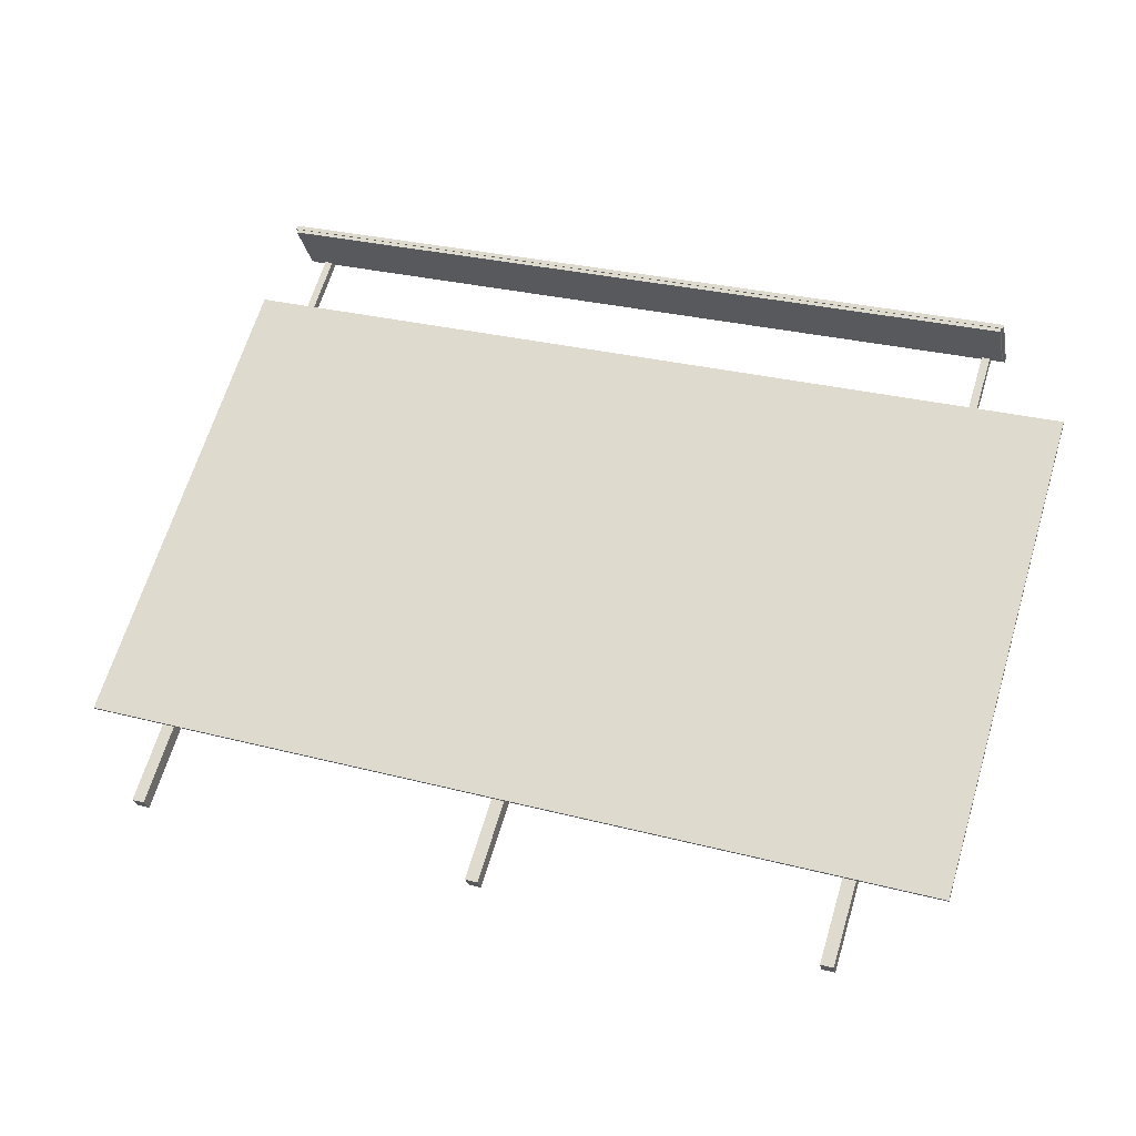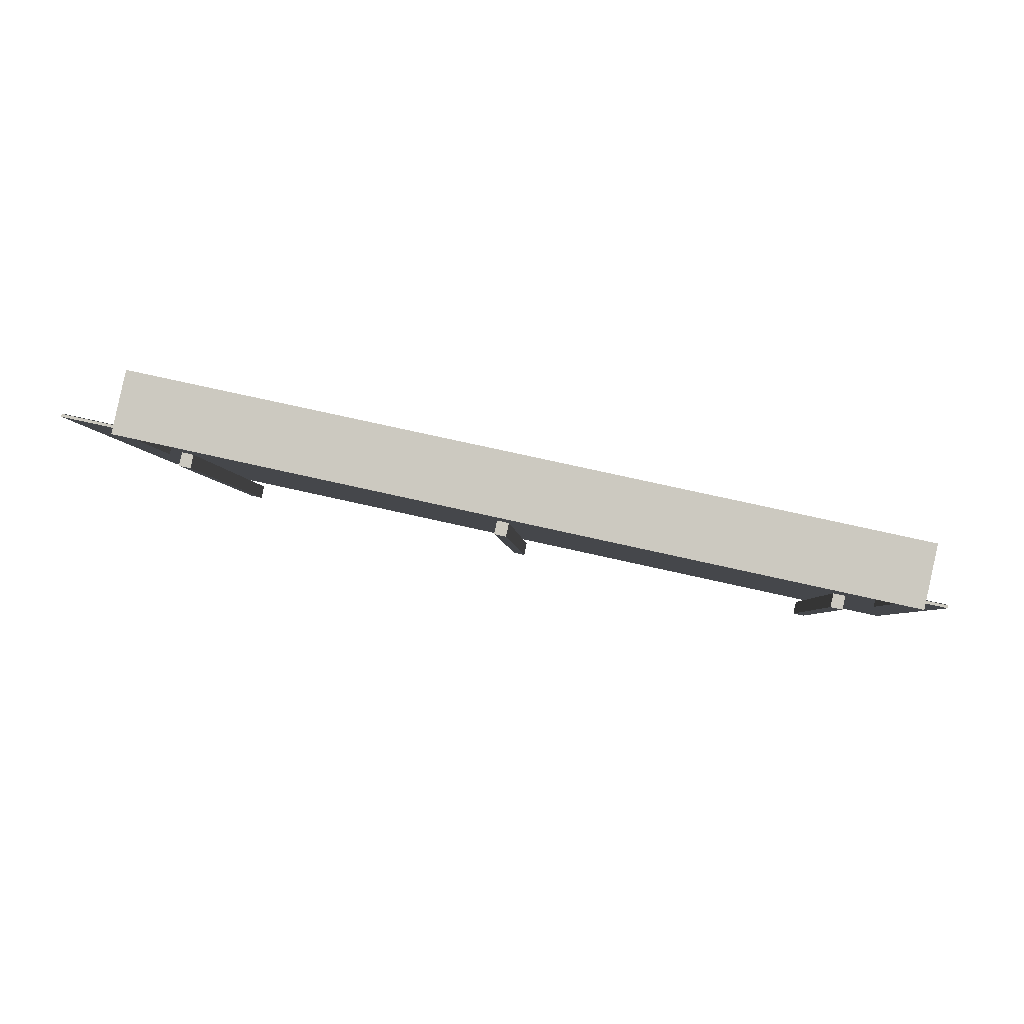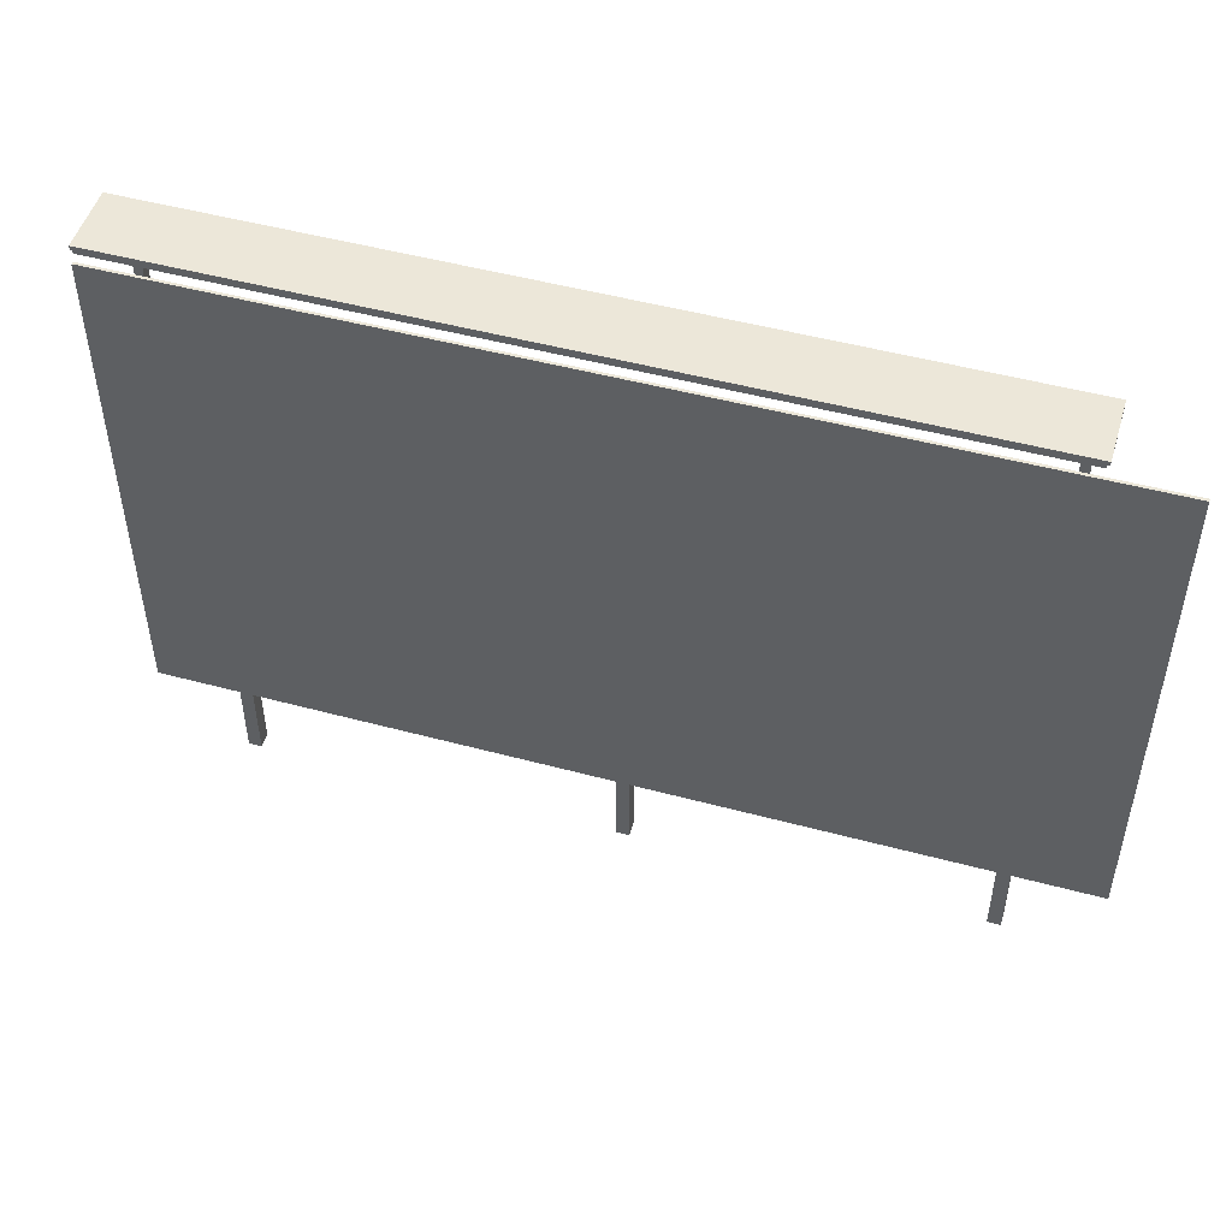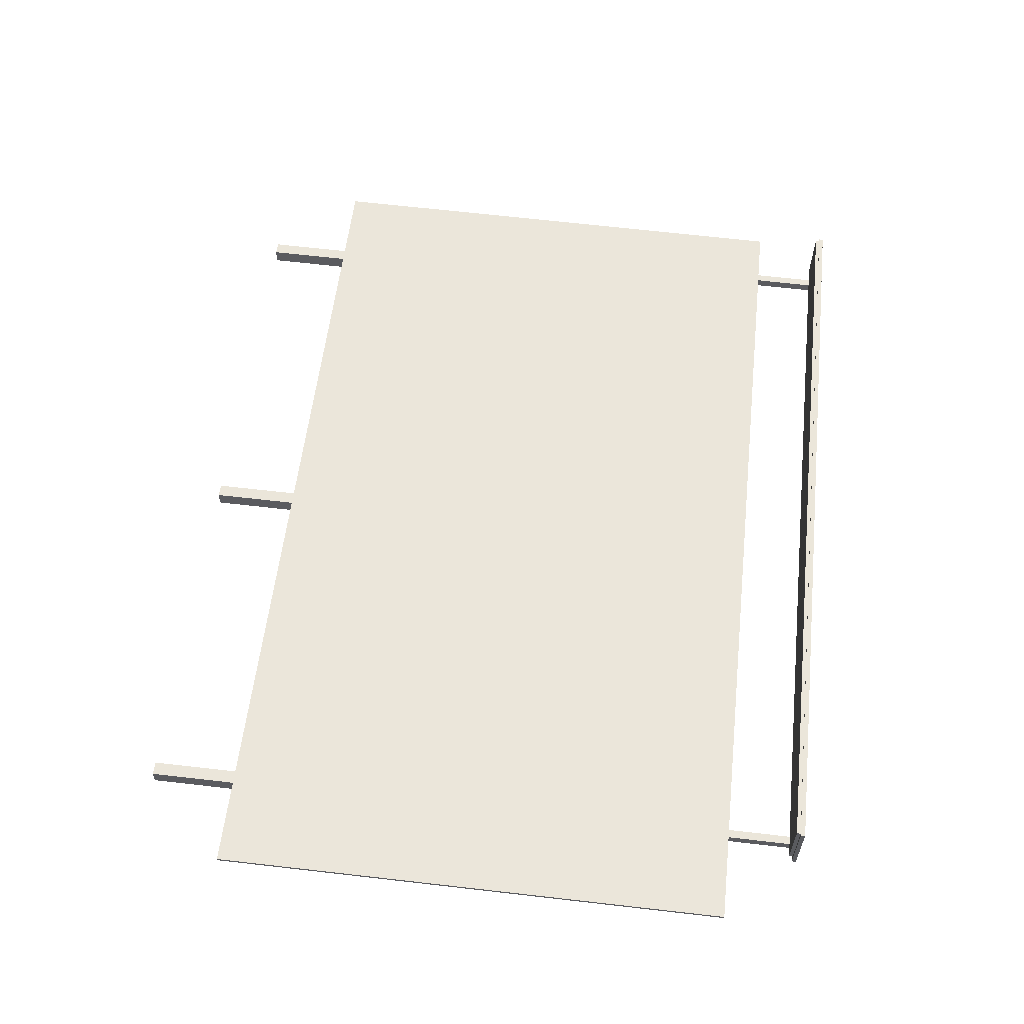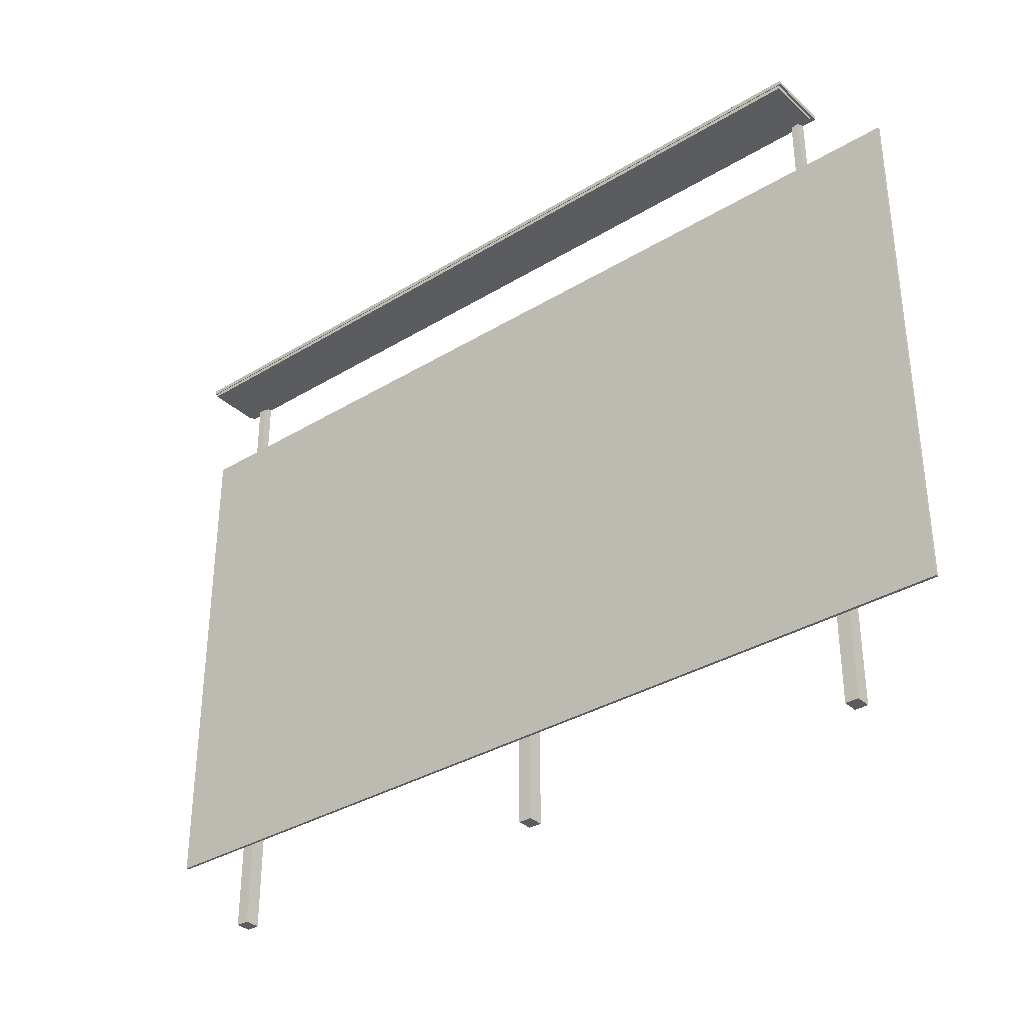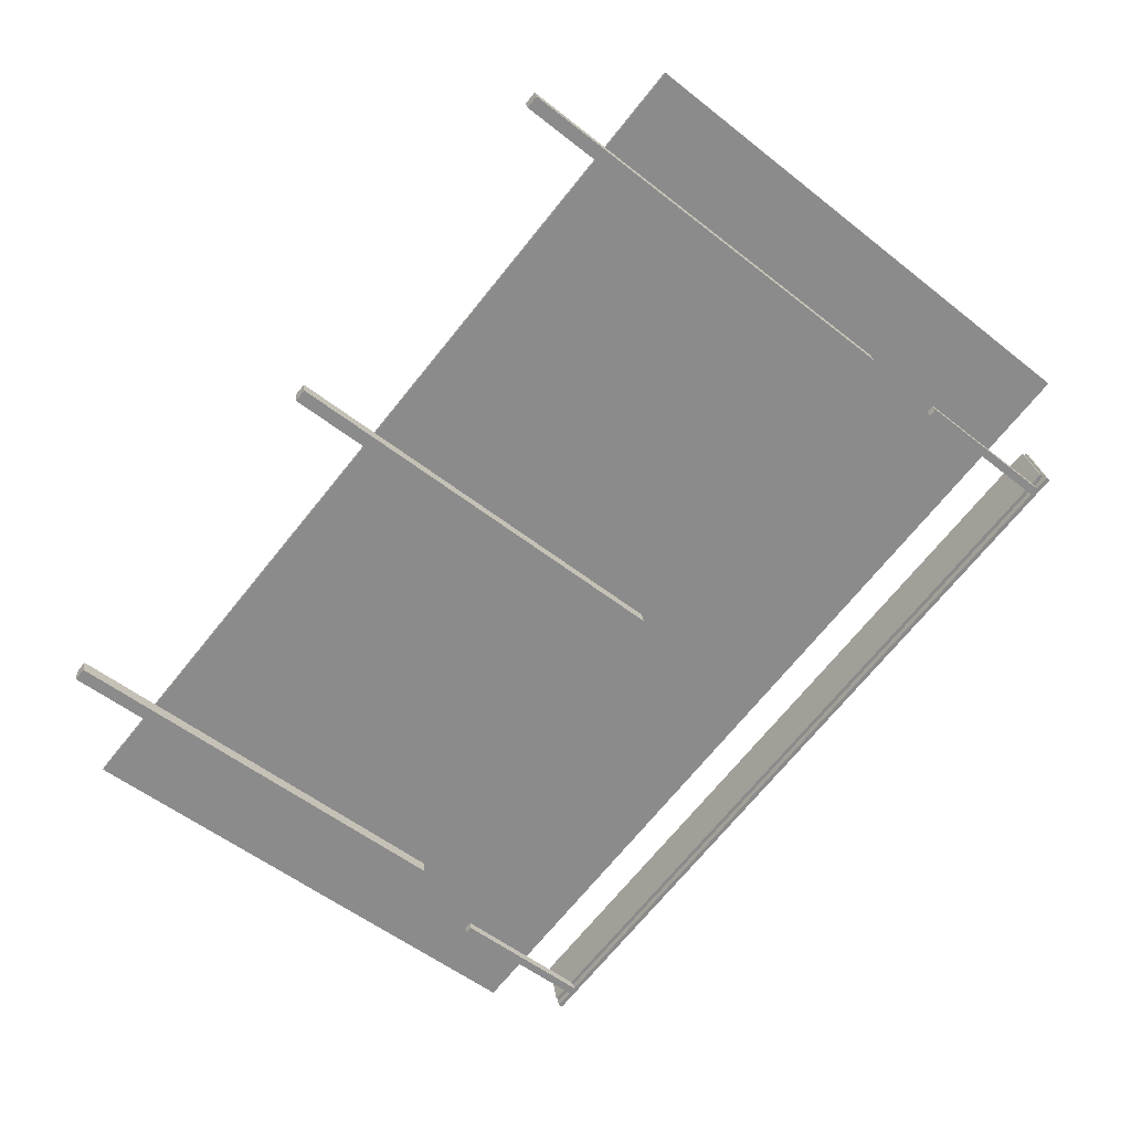
<metadata>
{"format":"obj","ext":"obj","renderer":"f3d","projection":"perspective","resolution":1024,"background":"white","views":[{"elev":66.3,"azim":17.0,"up":"+Z"},{"elev":-3.9,"azim":-177.0,"up":"+Z"},{"elev":49.8,"azim":4.1,"up":"+Y"},{"elev":68.7,"azim":96.5,"up":"+Z"},{"elev":-34.3,"azim":27.0,"up":"+Y"},{"elev":-54.1,"azim":50.0,"up":"+Z"}]}
</metadata>
<code>
g Light1
v 458.9 197.9 -28.42
v 458.9 198.1 -28.42
v 427.2 197.9 -35.38
v 427.2 198.1 -35.38
v 459.4 198.1 -30.66
v 458.9 198.1 -28.42
v 459.4 197.9 -30.66
v 458.9 197.9 -28.42
v 458.9 198.1 -28.42
v 459.4 198.1 -30.66
v 427.2 198.1 -35.38
v 427.7 198.1 -37.62
v 459.4 198.1 -30.66
v 459.4 197.9 -30.66
v 427.7 198.1 -37.62
v 427.7 197.9 -37.62
v 427.7 197.9 -37.62
v 427.2 197.9 -35.38
v 427.7 198.1 -37.62
v 427.2 198.1 -35.38
v 459.4 197.9 -30.66
v 458.9 197.9 -28.42
v 427.7 197.9 -37.62
v 427.2 197.9 -35.38
f 1 2 3
f 3 2 4
f 5 6 7
f 7 6 8
f 9 10 11
f 11 10 12
f 13 14 15
f 15 14 16
f 17 18 19
f 19 18 20
f 21 22 23
f 23 22 24
g Outdoor1
v 459 198.2 -31.05
v 458.9 198.2 -30.69
v 459 192 -31.05
v 458.9 192 -30.69
v 458.6 198.2 -30.76
v 458.9 198.2 -30.69
v 458.7 198.2 -31.13
v 459 198.2 -31.05
v 458.9 198.2 -30.69
v 458.6 198.2 -30.76
v 458.9 192 -30.69
v 458.6 192 -30.76
v 458.6 198.2 -30.76
v 458.7 198.2 -31.13
v 458.6 192 -30.76
v 458.7 192 -31.13
v 458.7 192 -31.13
v 459 192 -31.05
v 458.6 192 -30.76
v 458.9 192 -30.69
v 458.7 198.2 -31.13
v 459 198.2 -31.05
v 458.7 192 -31.13
v 459 192 -31.05
f 25 26 27
f 27 26 28
f 29 30 31
f 31 30 32
f 33 34 35
f 35 34 36
f 37 38 39
f 39 38 40
f 41 42 43
f 43 42 44
f 45 46 47
f 47 46 48
g Outdoor2
v 430.2 188.3 -37.62
v 430.1 188.3 -37.02
v 430.2 170.7 -37.62
v 430.1 170.7 -37.02
v 429.6 188.3 -37.13
v 430.1 188.3 -37.02
v 429.7 188.3 -37.74
v 430.2 188.3 -37.62
v 430.1 188.3 -37.02
v 429.6 188.3 -37.13
v 430.1 170.7 -37.02
v 429.6 170.7 -37.13
v 429.6 188.3 -37.13
v 429.7 188.3 -37.74
v 429.6 170.7 -37.13
v 429.7 170.7 -37.74
v 429.7 170.7 -37.74
v 430.2 170.7 -37.62
v 429.6 170.7 -37.13
v 430.1 170.7 -37.02
v 429.7 188.3 -37.74
v 430.2 188.3 -37.62
v 429.7 170.7 -37.74
v 430.2 170.7 -37.62
f 49 50 51
f 51 50 52
f 53 54 55
f 55 54 56
f 57 58 59
f 59 58 60
f 61 62 63
f 63 62 64
f 65 66 67
f 67 66 68
f 69 70 71
f 71 70 72
g Outdoor3
v 462.4 195.3 -29.87
v 462.4 195.3 -29.76
v 462.4 174.2 -29.87
v 462.4 174.2 -29.76
v 426.3 195.3 -37.7
v 462.4 195.3 -29.76
v 426.3 195.3 -37.81
v 462.4 195.3 -29.87
v 462.4 195.3 -29.76
v 426.3 195.3 -37.7
v 462.4 174.2 -29.76
v 426.3 174.2 -37.7
v 426.3 195.3 -37.7
v 426.3 195.3 -37.81
v 426.3 174.2 -37.7
v 426.3 174.2 -37.81
v 426.3 174.2 -37.81
v 462.4 174.2 -29.87
v 426.3 174.2 -37.7
v 462.4 174.2 -29.76
v 426.3 195.3 -37.81
v 462.4 195.3 -29.87
v 426.3 174.2 -37.81
v 462.4 174.2 -29.87
f 73 74 75
f 75 74 76
f 77 78 79
f 79 78 80
f 81 82 83
f 83 82 84
f 85 86 87
f 87 86 88
f 89 90 91
f 91 90 92
f 93 94 95
f 95 94 96
g Outdoor4
v 462.4 195.3 -29.74
v 426.3 195.3 -37.68
v 462.4 174.2 -29.74
v 426.3 174.2 -37.68
f 97 98 99
f 99 98 100
g Outdoor5
v 428.8 198.2 -37.68
v 428.8 198.2 -37.31
v 428.8 192 -37.68
v 428.8 192 -37.31
v 428.4 198.2 -37.39
v 428.8 198.2 -37.31
v 428.5 198.2 -37.75
v 428.8 198.2 -37.68
v 428.8 198.2 -37.31
v 428.4 198.2 -37.39
v 428.8 192 -37.31
v 428.4 192 -37.39
v 428.4 198.2 -37.39
v 428.5 198.2 -37.75
v 428.4 192 -37.39
v 428.5 192 -37.75
v 428.5 192 -37.75
v 428.8 192 -37.68
v 428.4 192 -37.39
v 428.8 192 -37.31
v 428.5 198.2 -37.75
v 428.8 198.2 -37.68
v 428.5 192 -37.75
v 428.8 192 -37.68
f 101 102 103
f 103 102 104
f 105 106 107
f 107 106 108
f 109 110 111
f 111 110 112
f 113 114 115
f 115 114 116
f 117 118 119
f 119 118 120
f 121 122 123
f 123 122 124
g Outdoor6
v 459.6 198 -30.93
v 459 198 -28.36
v 427.7 198 -37.92
v 427.2 198 -35.36
v 459 198.2 -28.36
v 459 198 -28.36
v 459.6 198.2 -30.93
v 459.6 198 -30.93
v 459 198 -28.36
v 459 198.2 -28.36
v 427.2 198 -35.36
v 427.2 198.2 -35.36
v 459 198.2 -28.36
v 459.6 198.2 -30.93
v 427.2 198.2 -35.36
v 427.7 198.2 -37.92
v 427.7 198.2 -37.92
v 427.7 198 -37.92
v 427.2 198.2 -35.36
v 427.2 198 -35.36
v 459.6 198.2 -30.93
v 459.6 198 -30.93
v 427.7 198.2 -37.92
v 427.7 198 -37.92
f 125 126 127
f 127 126 128
f 129 130 131
f 131 130 132
f 133 134 135
f 135 134 136
f 137 138 139
f 139 138 140
f 141 142 143
f 143 142 144
f 145 146 147
f 147 146 148
g Outdoor7
v 445 188.3 -34.38
v 444.8 188.3 -33.78
v 445 170.7 -34.38
v 444.8 170.7 -33.78
v 444.3 188.3 -33.89
v 444.8 188.3 -33.78
v 444.4 188.3 -34.5
v 445 188.3 -34.38
v 444.8 188.3 -33.78
v 444.3 188.3 -33.89
v 444.8 170.7 -33.78
v 444.3 170.7 -33.89
v 444.3 188.3 -33.89
v 444.4 188.3 -34.5
v 444.3 170.7 -33.89
v 444.4 170.7 -34.5
v 444.4 170.7 -34.5
v 445 170.7 -34.38
v 444.3 170.7 -33.89
v 444.8 170.7 -33.78
v 444.4 188.3 -34.5
v 445 188.3 -34.38
v 444.4 170.7 -34.5
v 445 170.7 -34.38
f 149 150 151
f 151 150 152
f 153 154 155
f 155 154 156
f 157 158 159
f 159 158 160
f 161 162 163
f 163 162 164
f 165 166 167
f 167 166 168
f 169 170 171
f 171 170 172
g Outdoor8
v 459.1 188.3 -31.28
v 459 188.3 -30.67
v 459.1 170.7 -31.28
v 459 170.7 -30.67
v 458.4 188.3 -30.79
v 459 188.3 -30.67
v 458.6 188.3 -31.39
v 459.1 188.3 -31.28
v 459 188.3 -30.67
v 458.4 188.3 -30.79
v 459 170.7 -30.67
v 458.4 170.7 -30.79
v 458.4 188.3 -30.79
v 458.6 188.3 -31.39
v 458.4 170.7 -30.79
v 458.6 170.7 -31.39
v 458.6 170.7 -31.39
v 459.1 170.7 -31.28
v 458.4 170.7 -30.79
v 459 170.7 -30.67
v 458.6 188.3 -31.39
v 459.1 188.3 -31.28
v 458.6 170.7 -31.39
v 459.1 170.7 -31.28
f 173 174 175
f 175 174 176
f 177 178 179
f 179 178 180
f 181 182 183
f 183 182 184
f 185 186 187
f 187 186 188
f 189 190 191
f 191 190 192
f 193 194 195
f 195 194 196

</code>
